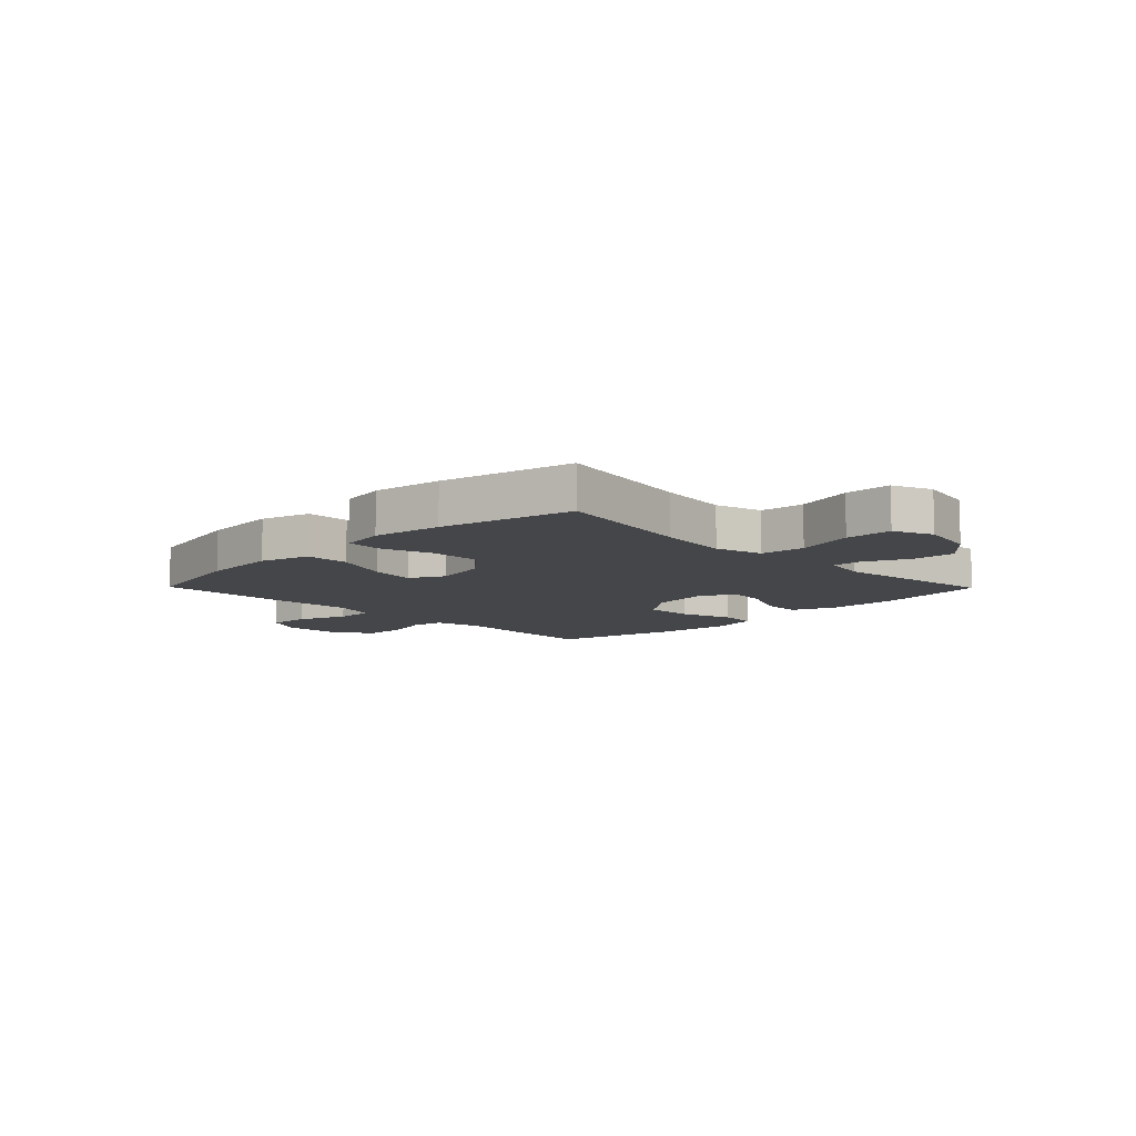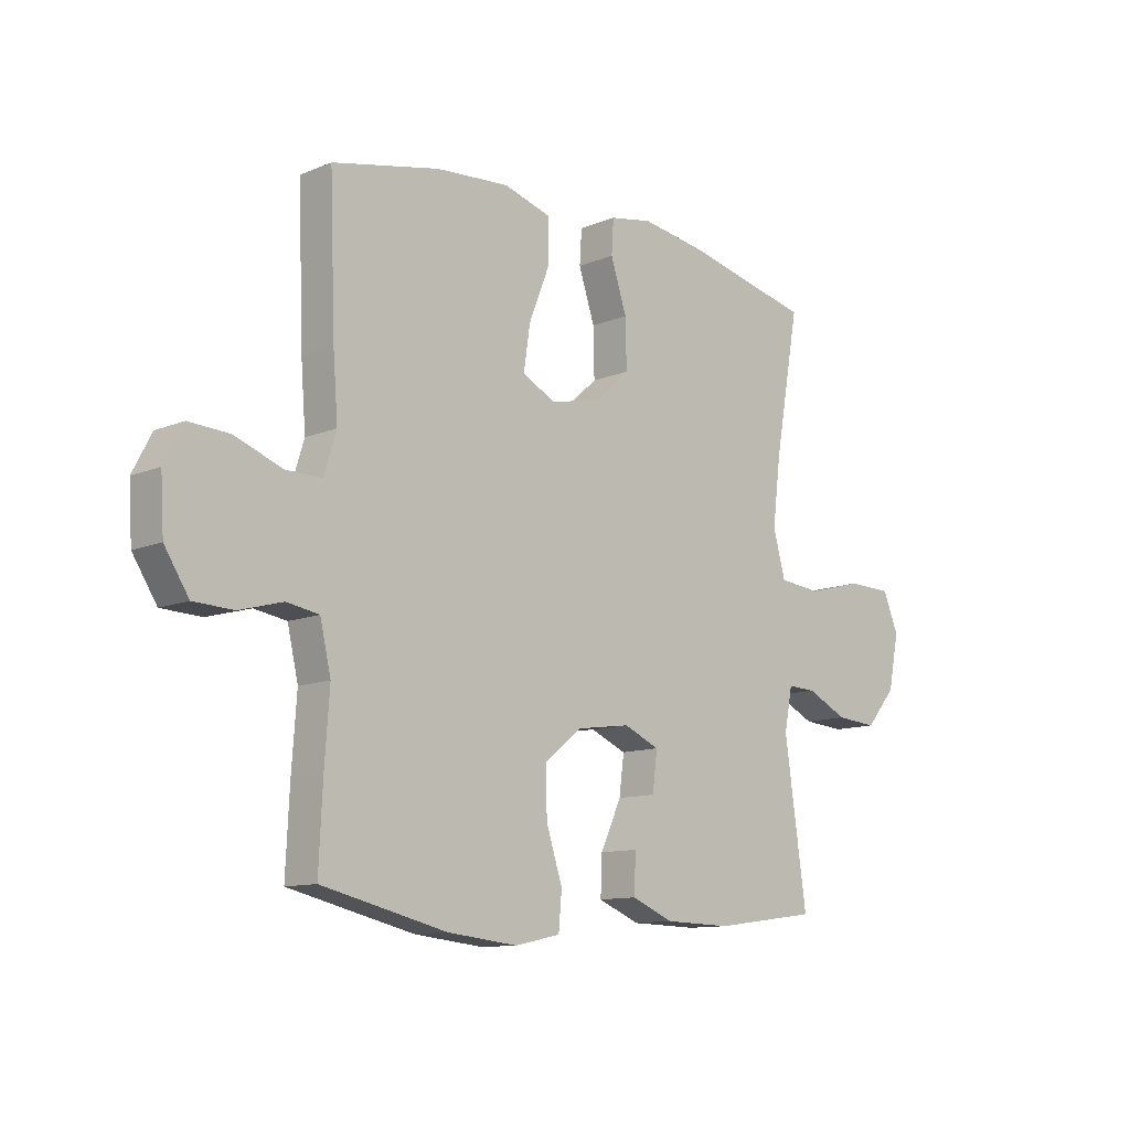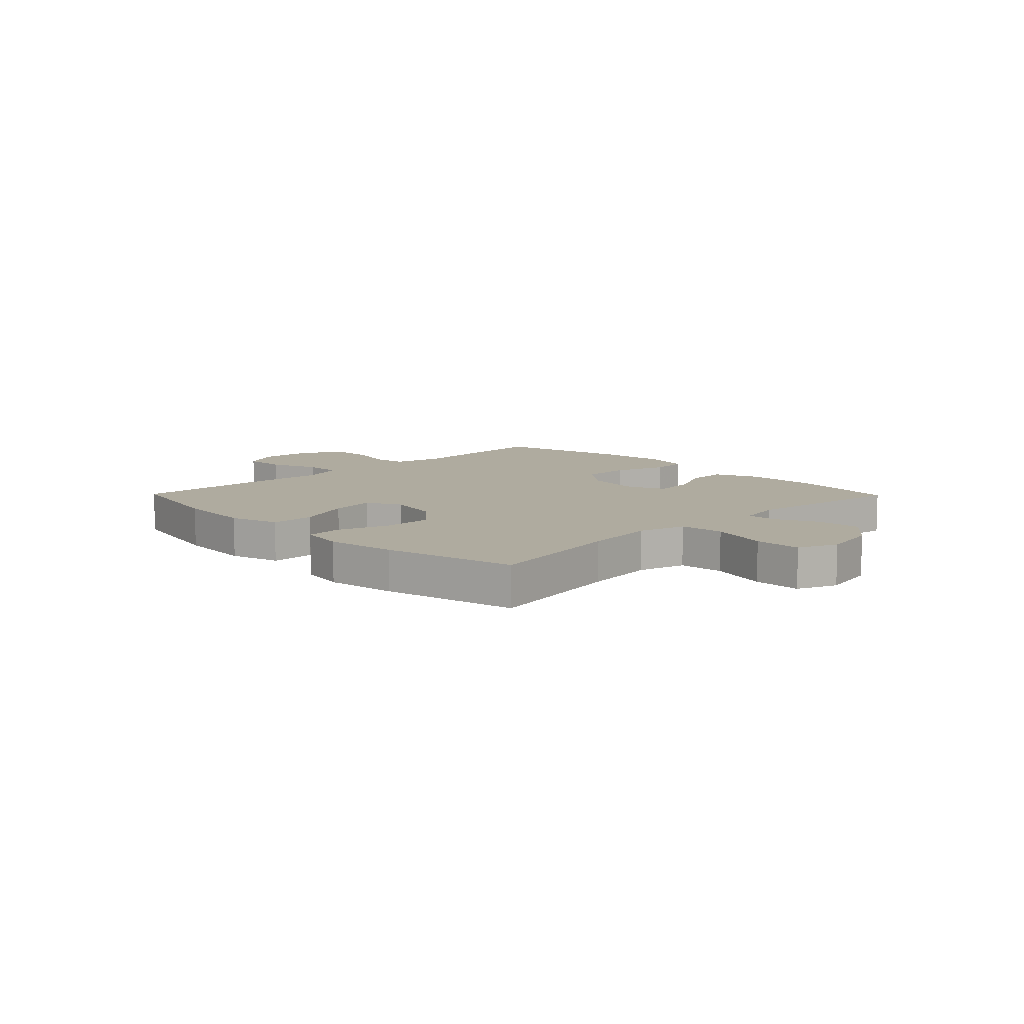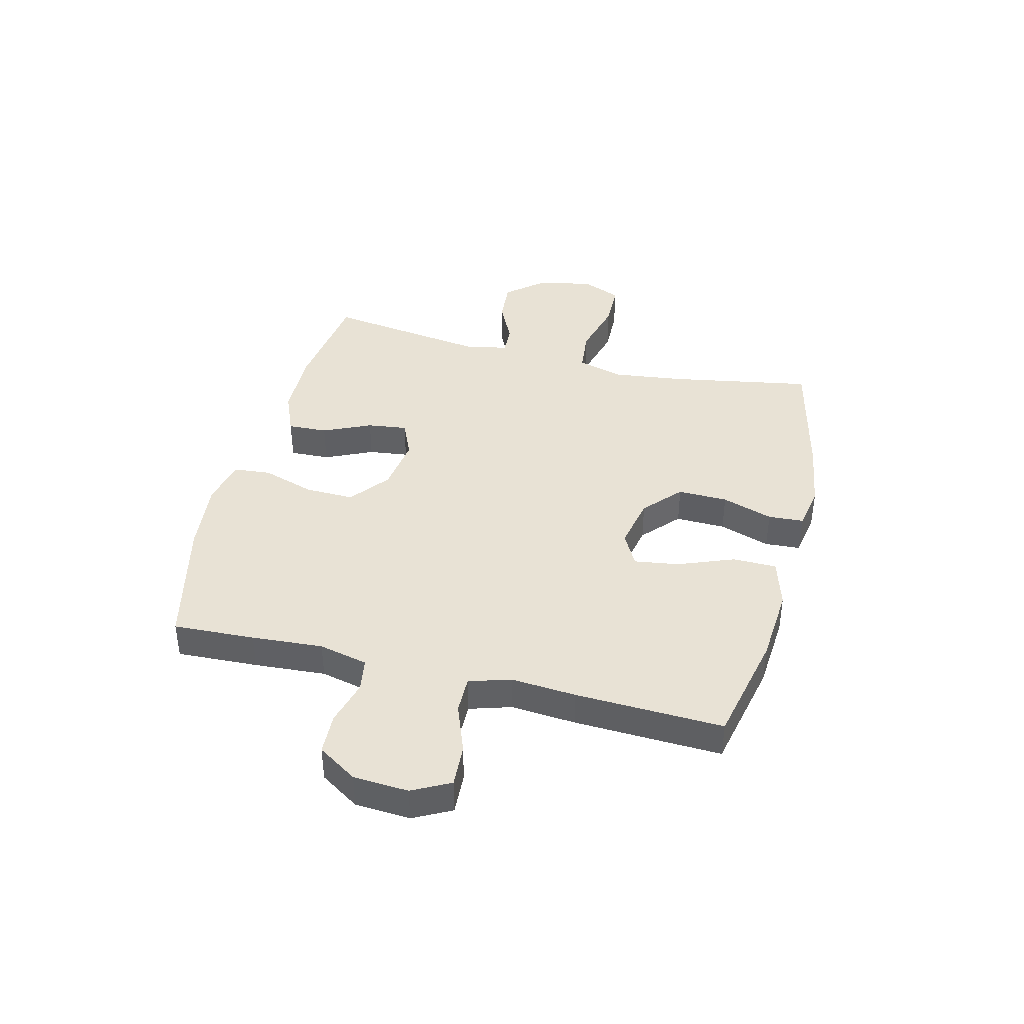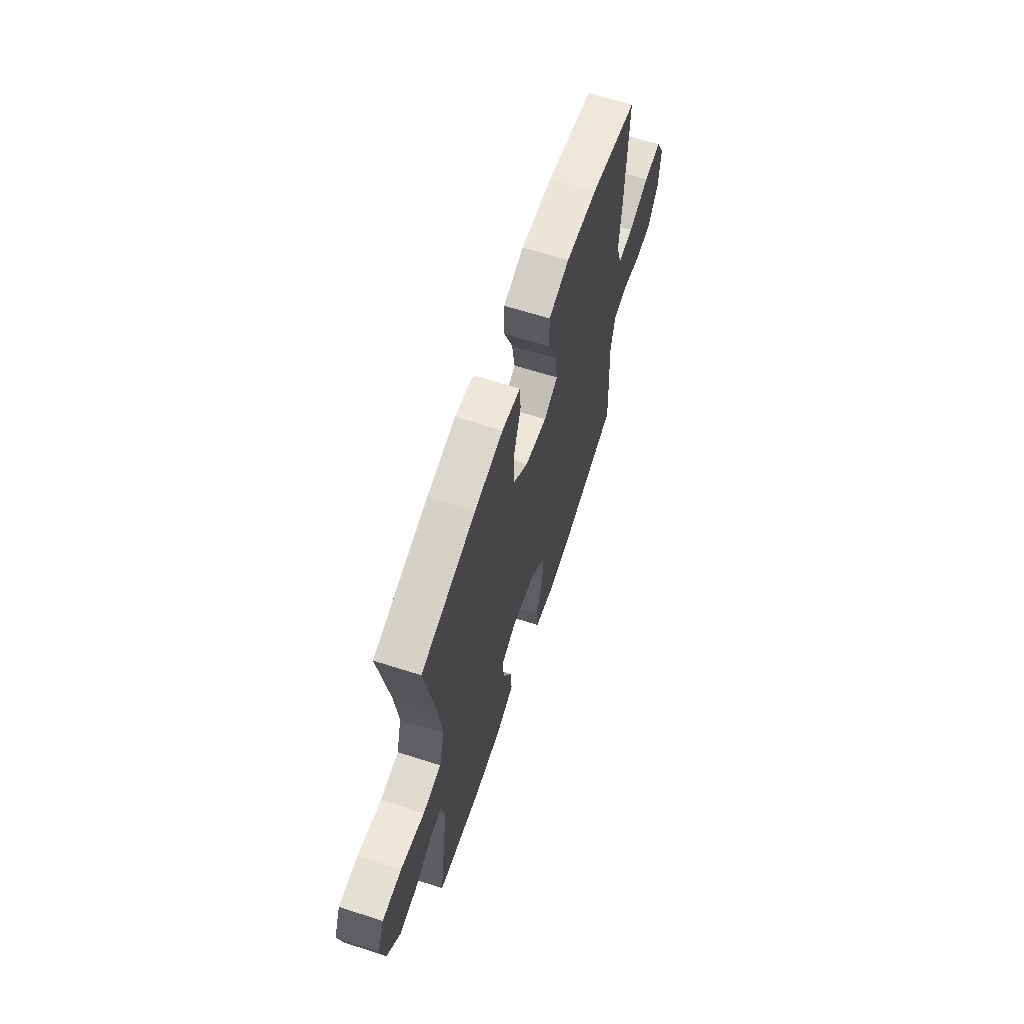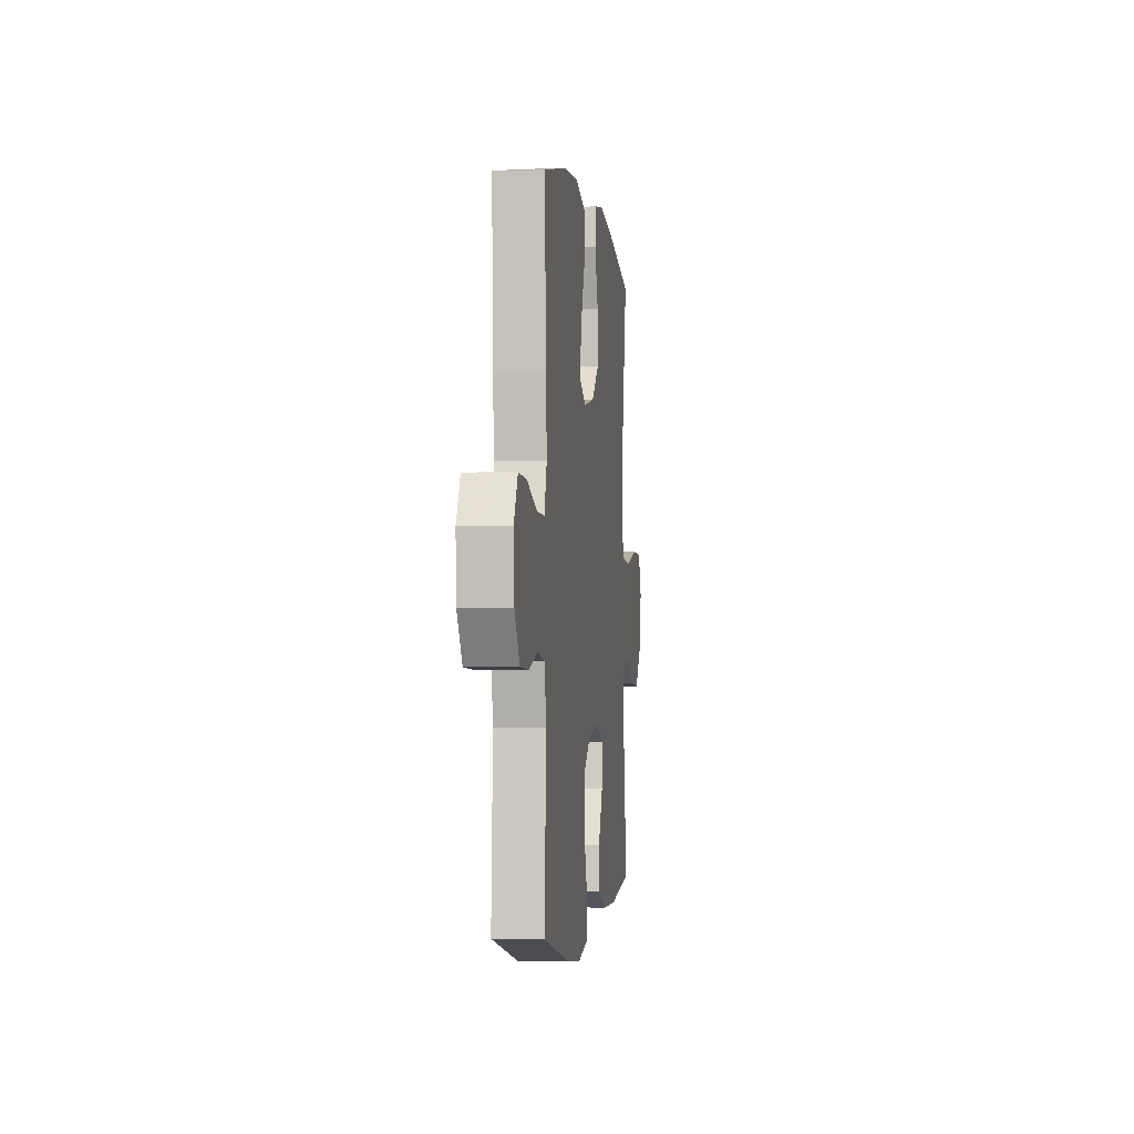
<metadata>
{"format":"obj","ext":"obj","renderer":"f3d","projection":"perspective","resolution":1024,"background":"white","views":[{"elev":-9.4,"azim":44.5,"up":"+Y"},{"elev":-11.3,"azim":-44.8,"up":"+Z"},{"elev":9.6,"azim":45.6,"up":"+Y"},{"elev":40.8,"azim":-75.9,"up":"+Y"},{"elev":63.8,"azim":108.0,"up":"+Z"},{"elev":-2.5,"azim":-82.6,"up":"+Z"}]}
</metadata>
<code>
v -0.5 0.07 -0.5
v -0.493 0.07 -0.355
v -0.484 0.07 -0.228
v -0.504 0.07 -0.141
v -0.564 0.07 -0.131
v -0.644 0.07 -0.153
v -0.718 0.07 -0.15
v -0.763 0.07 -0.08
v -0.769 0.07 0.018
v -0.734 0.07 0.085
v -0.659 0.07 0.081
v -0.571 0.07 0.048
v -0.504 0.07 0.047
v -0.481 0.07 0.121
v -0.49 0.07 0.237
v -0.5 0.07 0.5
v -0.301 0.07 0.543
v -0.165 0.07 0.553
v -0.077 0.07 0.527
v -0.076 0.07 0.449
v -0.115 0.07 0.35
v -0.127 0.07 0.27
v -0.067 0.07 0.238
v 0.027 0.07 0.257
v 0.093 0.07 0.316
v 0.091 0.07 0.405
v 0.061 0.07 0.496
v 0.065 0.07 0.559
v 0.144 0.07 0.573
v 0.266 0.07 0.554
v 0.5 0.07 0.5
v 0.455 0.07 0.249
v 0.439 0.07 0.122
v 0.462 0.07 0.038
v 0.541 0.07 0.03
v 0.644 0.07 0.057
v 0.727 0.07 0.055
v 0.756 0.07 -0.015
v 0.736 0.07 -0.114
v 0.68 0.07 -0.18
v 0.603 0.07 -0.174
v 0.527 0.07 -0.137
v 0.474 0.07 -0.135
v 0.459 0.07 -0.212
v 0.5 0.07 -0.5
v 0.305 0.07 -0.526
v 0.181 0.07 -0.523
v 0.104 0.07 -0.491
v 0.107 0.07 -0.42
v 0.146 0.07 -0.335
v 0.155 0.07 -0.264
v 0.089 0.07 -0.235
v -0.01 0.07 -0.249
v -0.08 0.07 -0.304
v -0.078 0.07 -0.391
v -0.048 0.07 -0.484
v -0.054 0.07 -0.551
v -0.139 0.07 -0.569
v -0.268 0.07 -0.555
v -0.5 0 -0.5
v -0.493 0 -0.355
v -0.484 0 -0.228
v -0.504 0 -0.141
v -0.564 0 -0.131
v -0.644 0 -0.153
v -0.718 0 -0.15
v -0.763 0 -0.08
v -0.769 0 0.018
v -0.734 0 0.085
v -0.659 0 0.081
v -0.571 0 0.048
v -0.504 0 0.047
v -0.481 0 0.121
v -0.49 0 0.237
v -0.5 0 0.5
v -0.301 0 0.543
v -0.165 0 0.553
v -0.077 0 0.527
v -0.076 0 0.449
v -0.115 0 0.35
v -0.127 0 0.27
v -0.067 0 0.238
v 0.027 0 0.257
v 0.093 0 0.316
v 0.091 0 0.405
v 0.061 0 0.496
v 0.065 0 0.559
v 0.144 0 0.573
v 0.266 0 0.554
v 0.5 0 0.5
v 0.455 0 0.249
v 0.439 0 0.122
v 0.462 0 0.038
v 0.541 0 0.03
v 0.644 0 0.057
v 0.727 0 0.055
v 0.756 0 -0.015
v 0.736 0 -0.114
v 0.68 0 -0.18
v 0.603 0 -0.174
v 0.527 0 -0.137
v 0.474 0 -0.135
v 0.459 0 -0.212
v 0.5 0 -0.5
v 0.305 0 -0.526
v 0.181 0 -0.523
v 0.104 0 -0.491
v 0.107 0 -0.42
v 0.146 0 -0.335
v 0.155 0 -0.264
v 0.089 0 -0.235
v -0.01 0 -0.249
v -0.08 0 -0.304
v -0.078 0 -0.391
v -0.048 0 -0.484
v -0.054 0 -0.551
v -0.139 0 -0.569
v -0.268 0 -0.555
f 55 56 57 58
f 54 55 58 59
f 47 48 49 50
f 47 50 51
f 44 45 46 47
f 43 44 47 51
f 39 40 41 42
f 39 42 43
f 38 39 43
f 35 36 37 38
f 34 35 38 43
f 33 34 43 51
f 29 30 31 32
f 26 27 28 29
f 25 26 29 32
f 24 25 32 33
f 18 19 20 21
f 18 21 22
f 17 18 22
f 14 15 16 17
f 13 14 17 22
f 9 10 11 12
f 9 12 13
f 8 9 13
f 5 6 7 8
f 4 5 8 13
f 3 4 13 22
f 54 59 1 2
f 53 54 2 3
f 52 53 3 22
f 51 52 22 23
f 23 24 33 51
f 117 116 115 114
f 118 117 114 113
f 109 108 107 106
f 110 109 106
f 106 105 104 103
f 110 106 103 102
f 101 100 99 98
f 102 101 98
f 102 98 97
f 97 96 95 94
f 102 97 94 93
f 110 102 93 92
f 91 90 89 88
f 88 87 86 85
f 91 88 85 84
f 92 91 84 83
f 80 79 78 77
f 81 80 77
f 81 77 76
f 76 75 74 73
f 81 76 73 72
f 71 70 69 68
f 72 71 68
f 72 68 67
f 67 66 65 64
f 72 67 64 63
f 81 72 63 62
f 61 60 118 113
f 62 61 113 112
f 81 62 112 111
f 82 81 111 110
f 110 92 83 82
f 1 60 61 2
f 2 61 62 3
f 3 62 63 4
f 4 63 64 5
f 5 64 65 6
f 6 65 66 7
f 7 66 67 8
f 8 67 68 9
f 9 68 69 10
f 10 69 70 11
f 11 70 71 12
f 12 71 72 13
f 13 72 73 14
f 14 73 74 15
f 15 74 75 16
f 16 75 76 17
f 17 76 77 18
f 18 77 78 19
f 19 78 79 20
f 20 79 80 21
f 21 80 81 22
f 22 81 82 23
f 23 82 83 24
f 24 83 84 25
f 25 84 85 26
f 26 85 86 27
f 27 86 87 28
f 28 87 88 29
f 29 88 89 30
f 30 89 90 31
f 31 90 91 32
f 32 91 92 33
f 33 92 93 34
f 34 93 94 35
f 35 94 95 36
f 36 95 96 37
f 37 96 97 38
f 38 97 98 39
f 39 98 99 40
f 40 99 100 41
f 41 100 101 42
f 42 101 102 43
f 43 102 103 44
f 44 103 104 45
f 45 104 105 46
f 46 105 106 47
f 47 106 107 48
f 48 107 108 49
f 49 108 109 50
f 50 109 110 51
f 51 110 111 52
f 52 111 112 53
f 53 112 113 54
f 54 113 114 55
f 55 114 115 56
f 56 115 116 57
f 57 116 117 58
f 58 117 118 59
f 59 118 60 1

</code>
